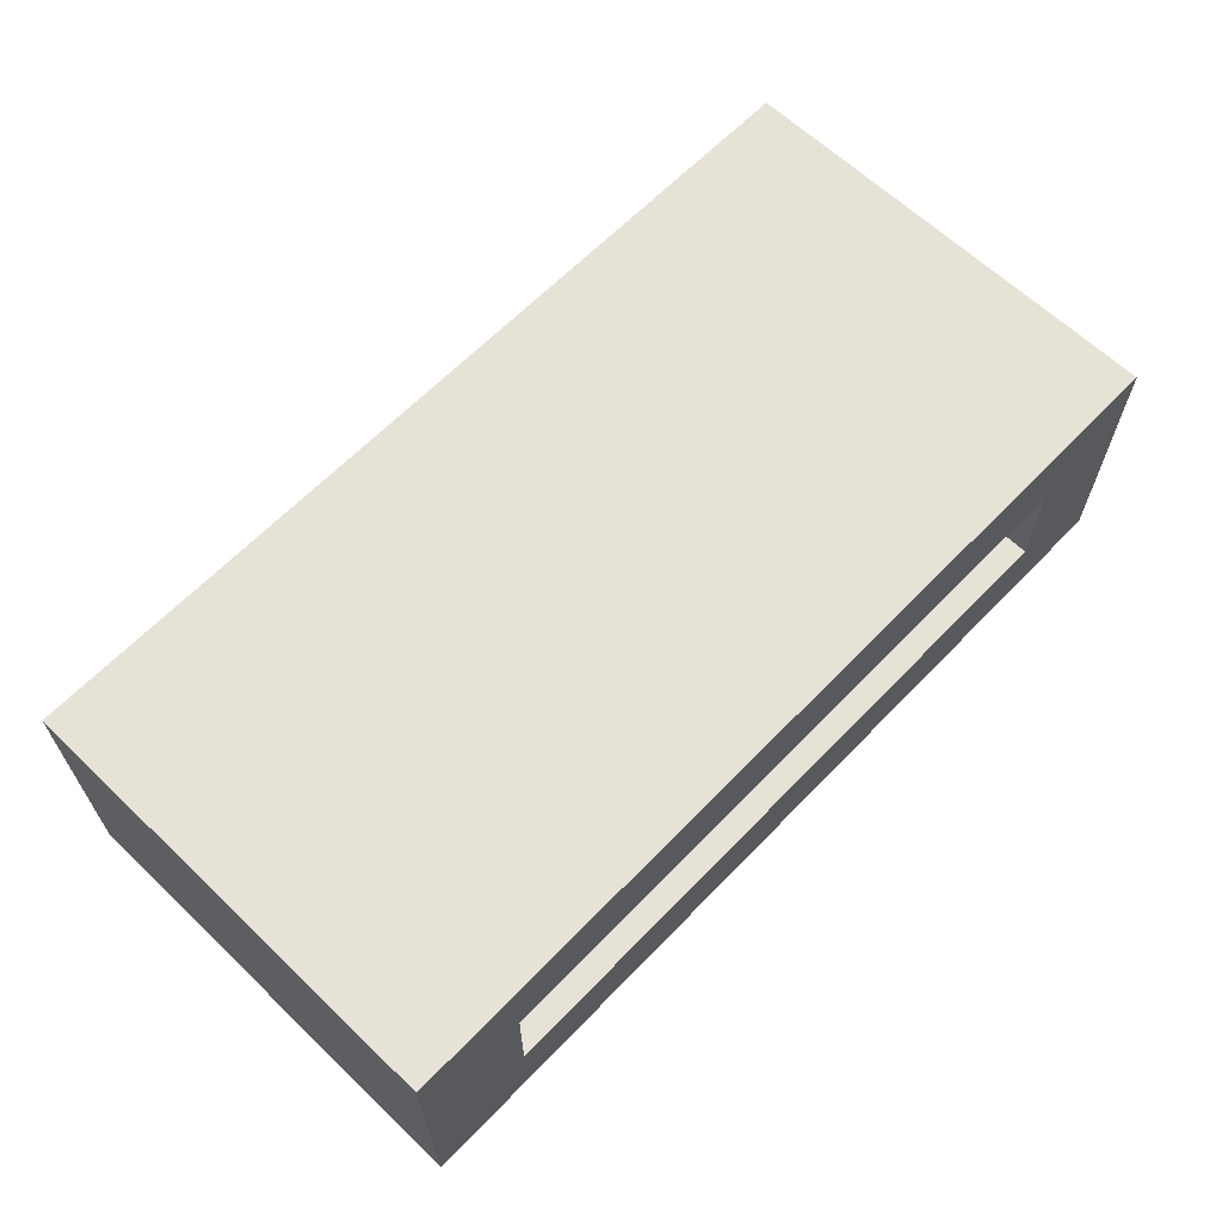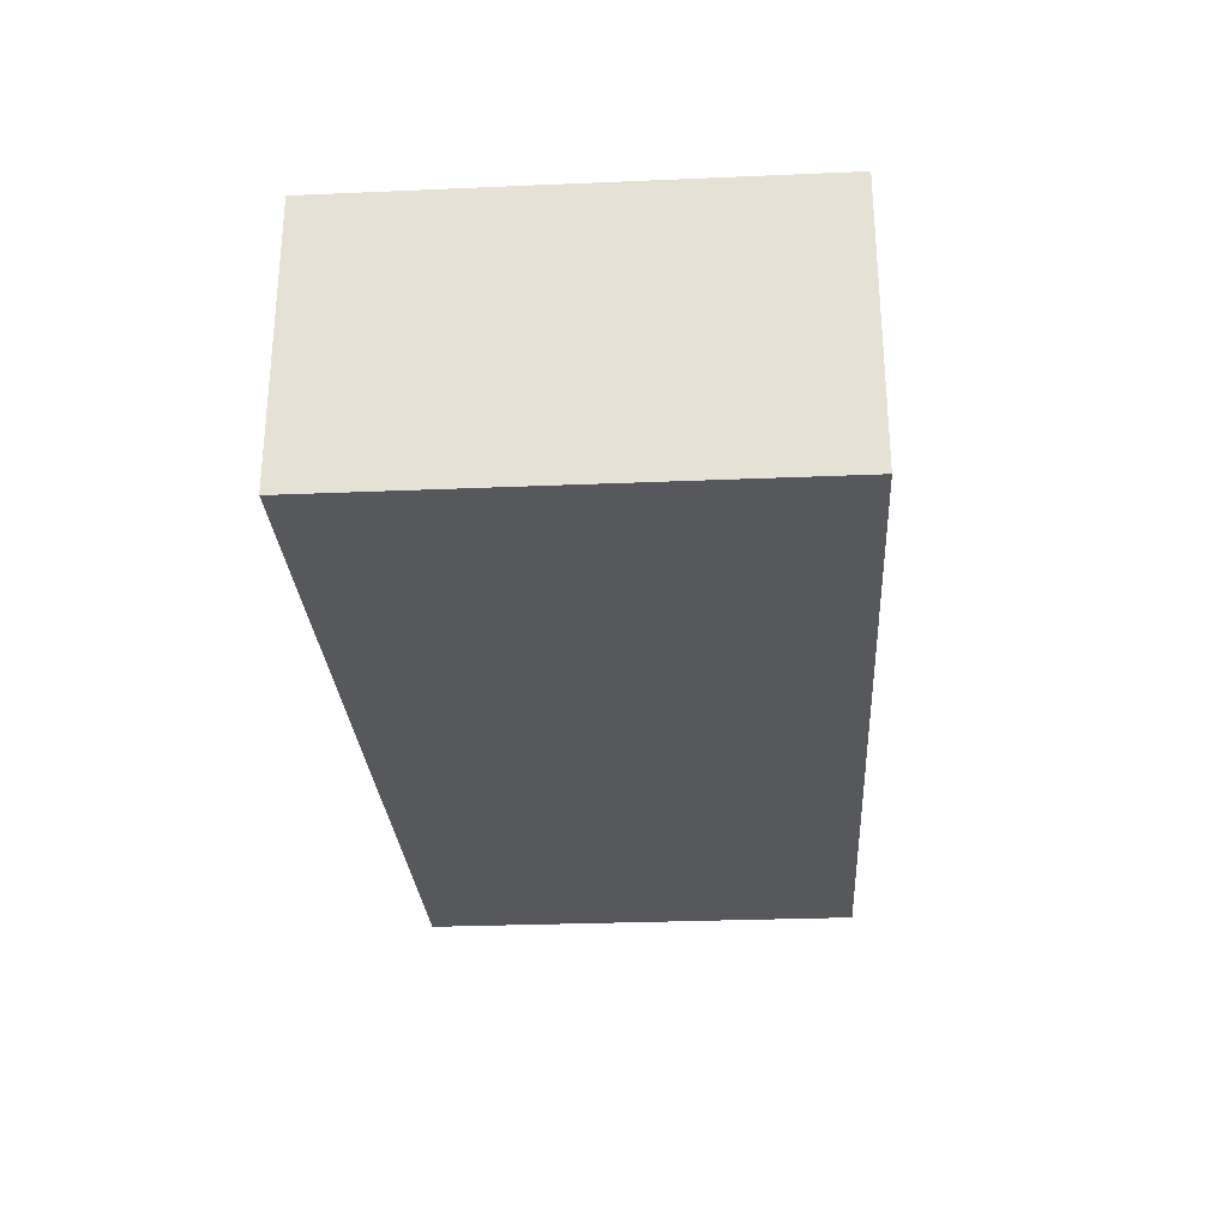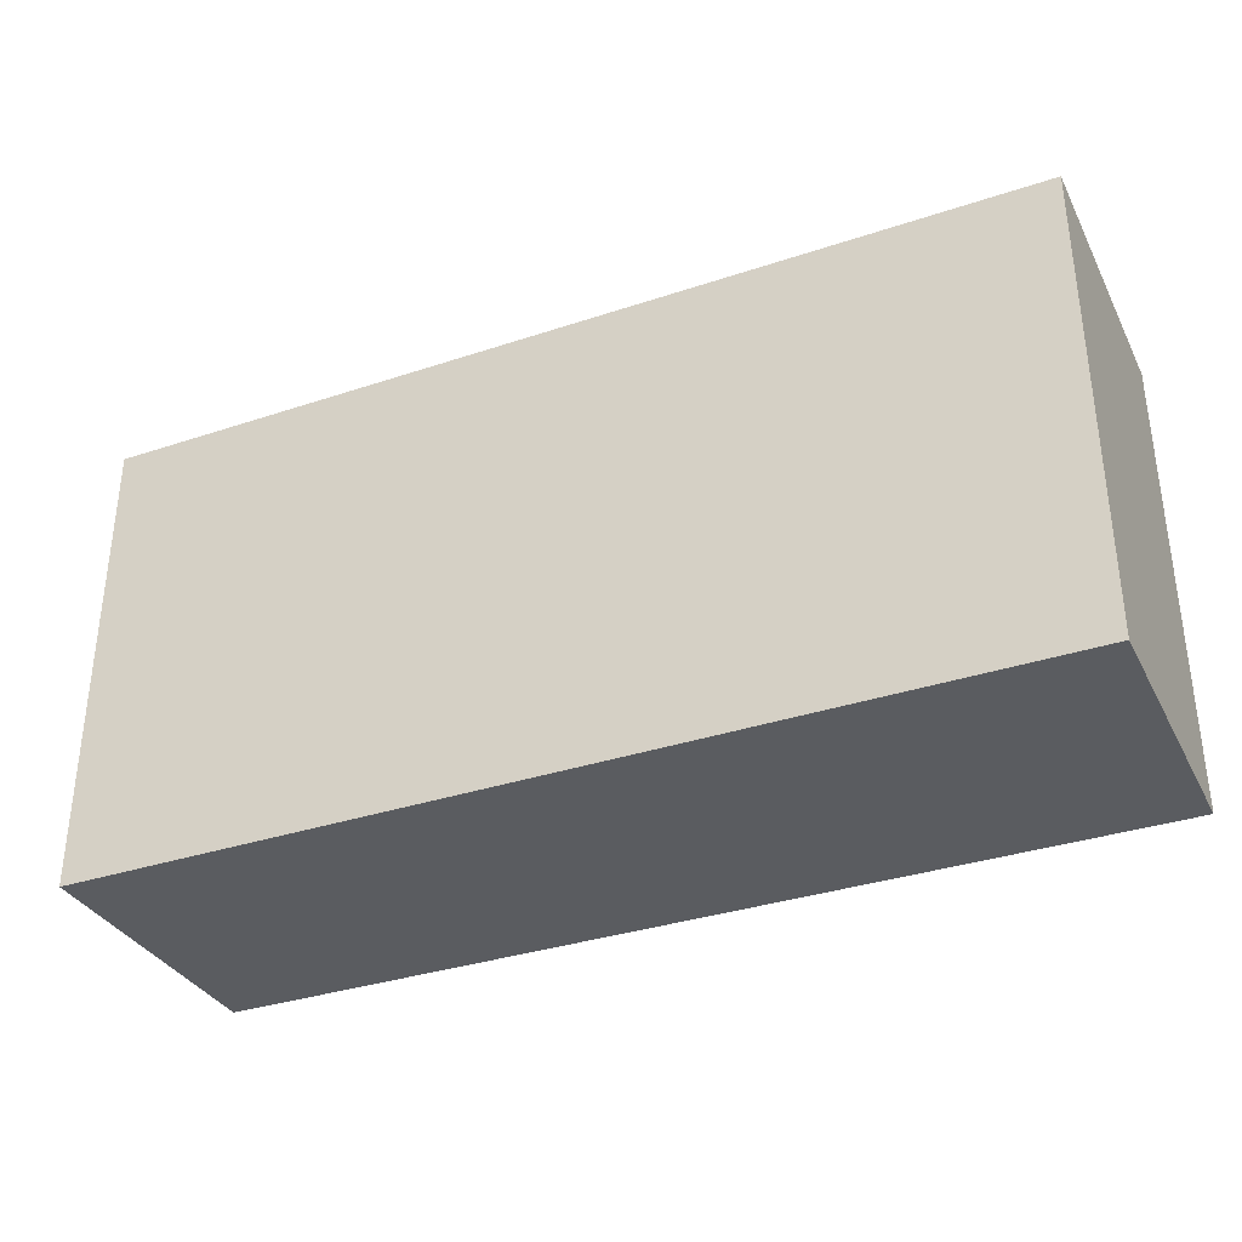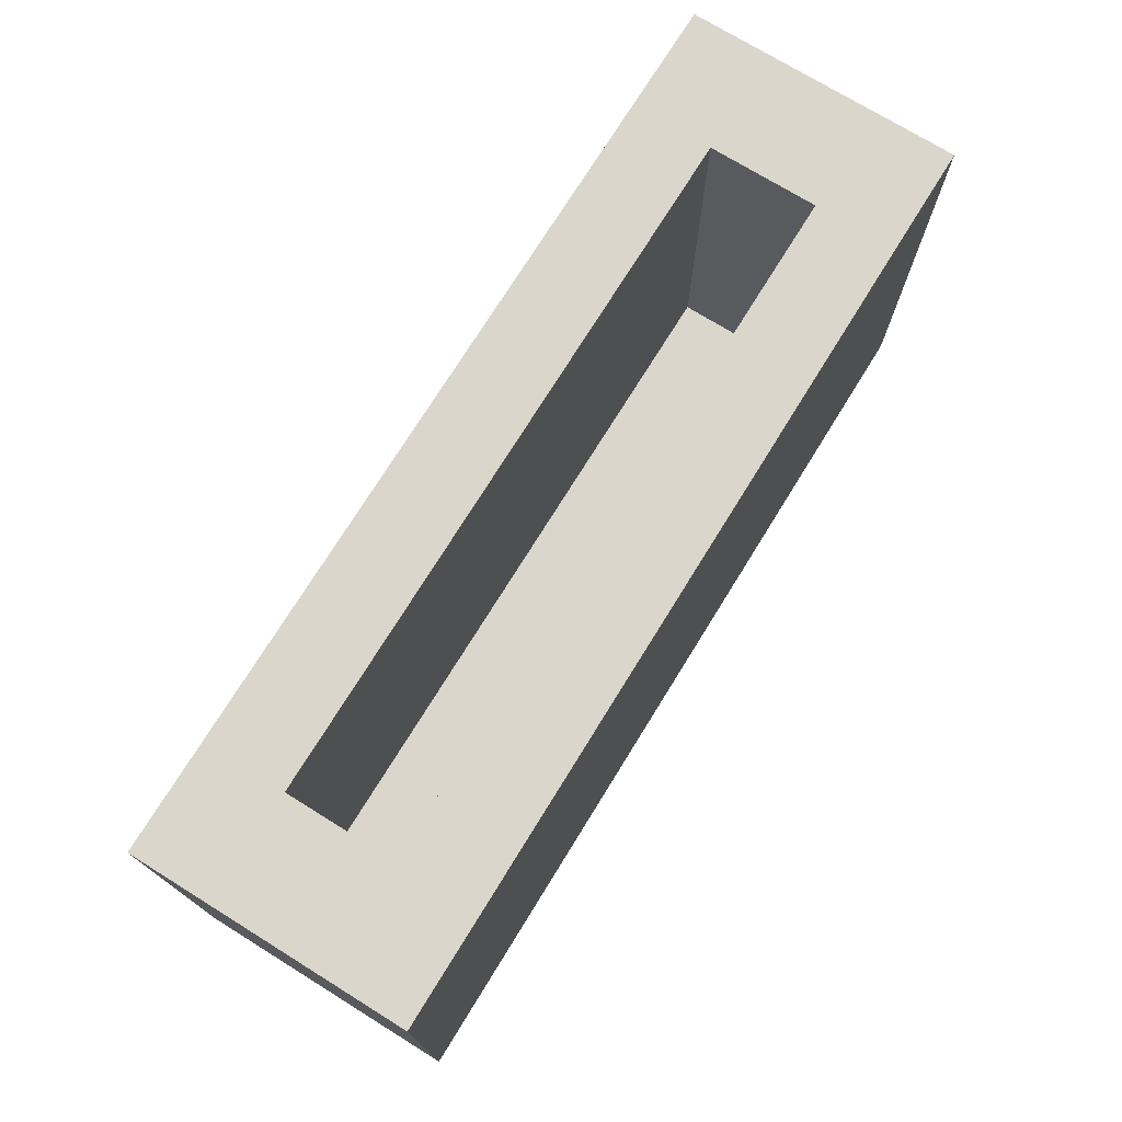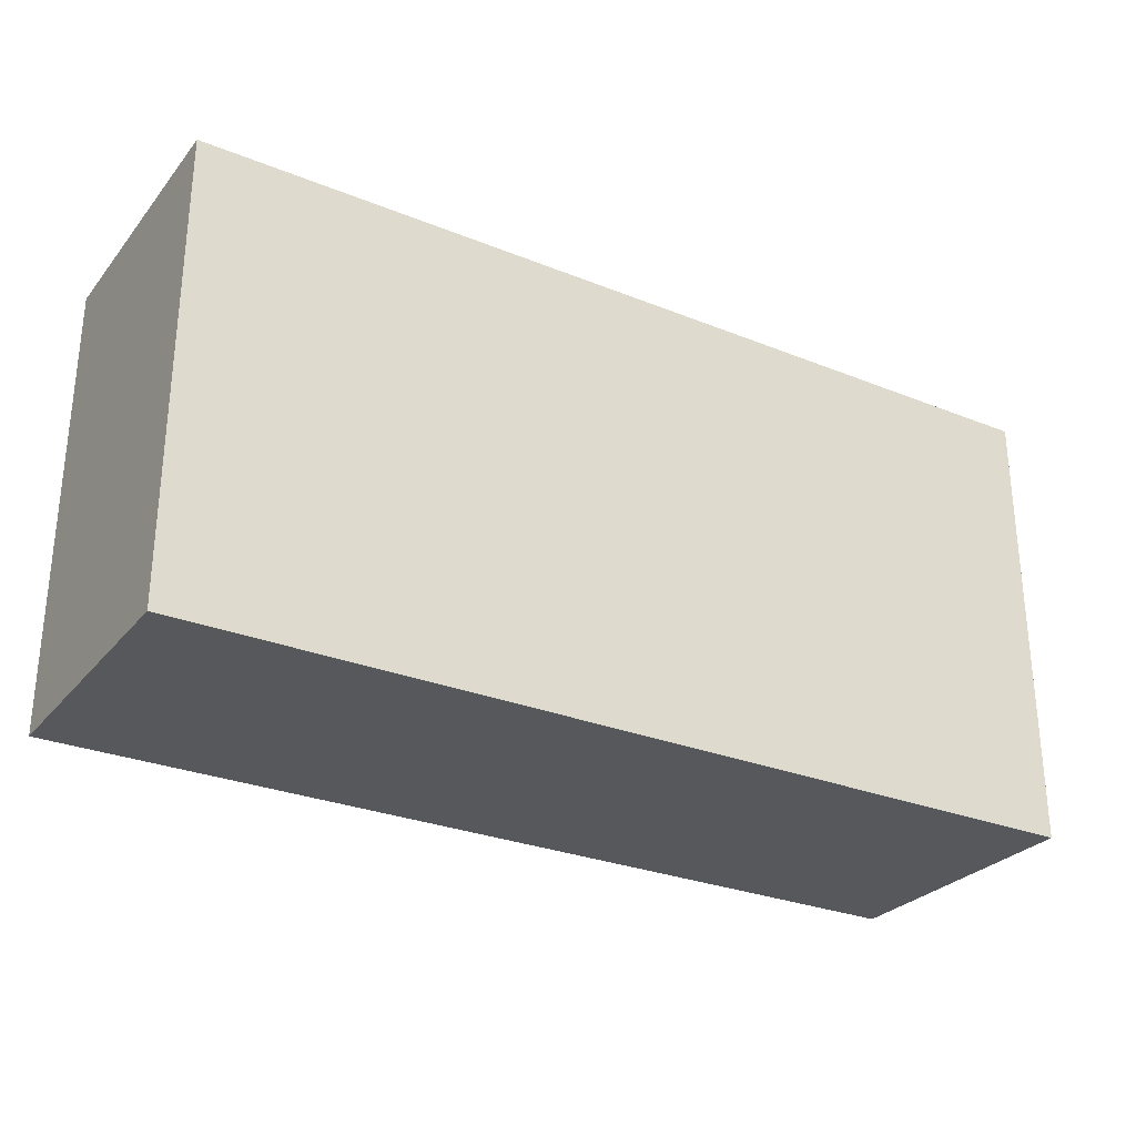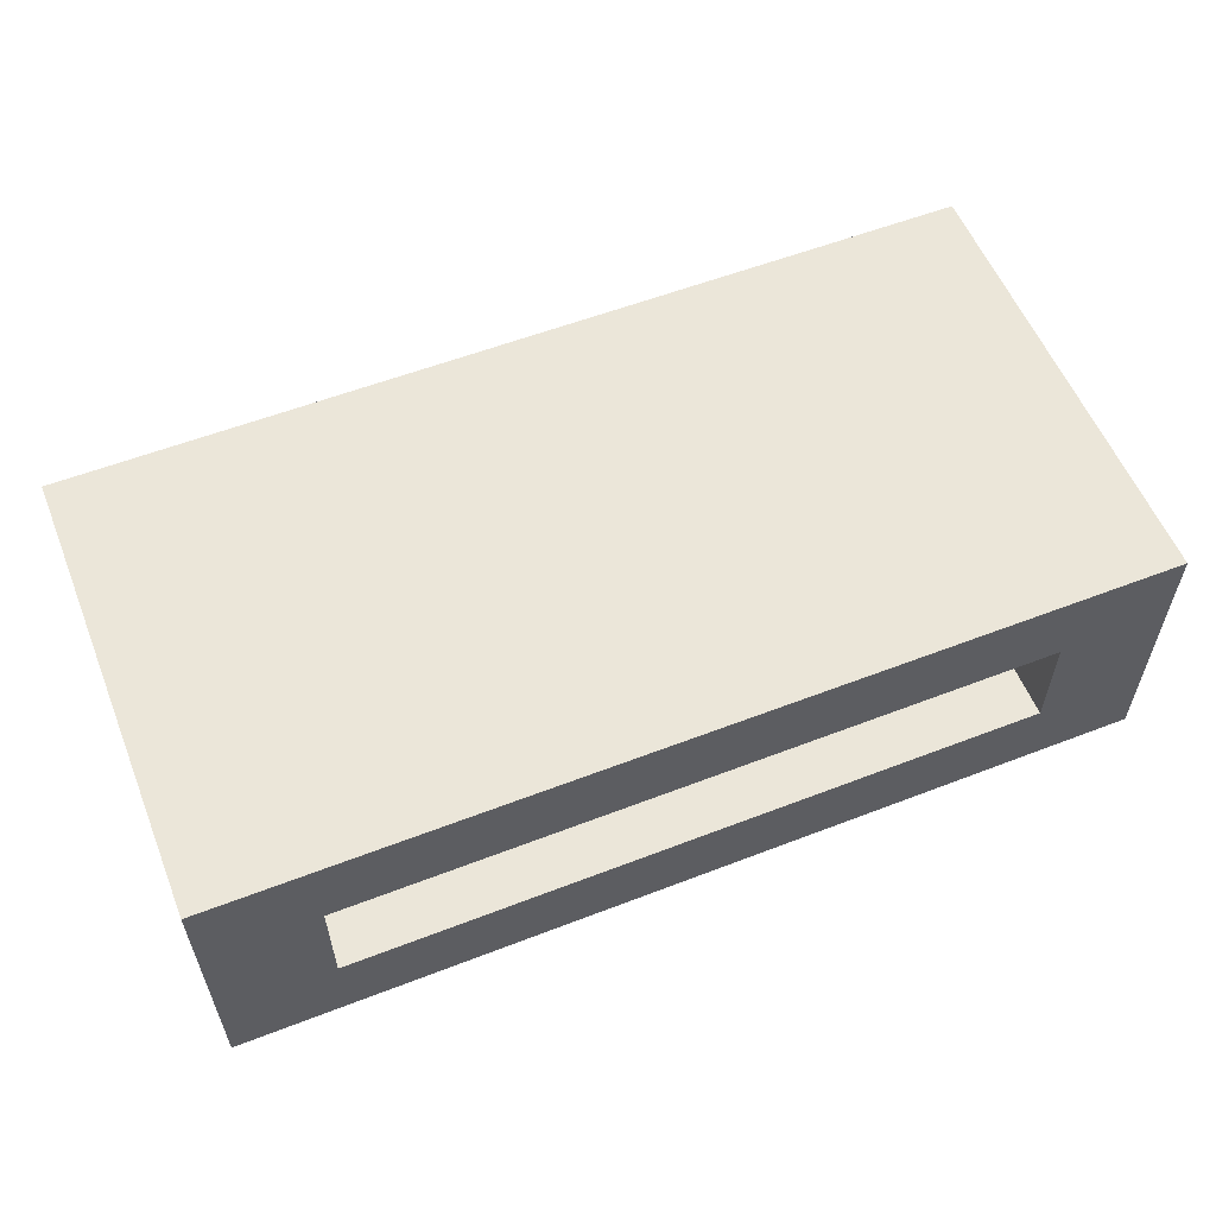
<metadata>
{"format":"obj","ext":"obj","renderer":"f3d","projection":"perspective","resolution":1024,"background":"white","views":[{"elev":63.8,"azim":133.9,"up":"+Z"},{"elev":-28.0,"azim":-86.3,"up":"+Z"},{"elev":-34.2,"azim":-155.8,"up":"+Y"},{"elev":73.7,"azim":-58.3,"up":"+Y"},{"elev":-28.4,"azim":148.8,"up":"+Y"},{"elev":57.2,"azim":158.1,"up":"+Z"}]}
</metadata>
<code>
o Mailslot
v 0.2939 0.1469 0
v 0.2939 0.1469 0.08816
v 0.2939 0 0
v 0.2939 0 0.08816
v 0 0.1469 0
v 0 0 0
v 0 0.1469 0.08816
v 0 0 0.08816
v 0.2586 0.1469 0.02645
v 0.03526 0.1469 0.02645
v 0.03526 0.1469 0.06171
v 0.2586 0.1469 0.06171
v 0.2586 0.02939 0.02645
v 0.2586 0.02939 0.06171
v 0.03526 0.02939 0.06171
v 0.03526 0.02939 0.02645
f 1 2 3
f 3 2 4
f 5 1 6
f 6 1 3
f 7 5 8
f 8 5 6
f 2 7 4
f 4 7 8
f 9 1 10
f 10 1 5
f 10 5 11
f 11 5 7
f 11 7 12
f 12 7 2
f 12 2 9
f 9 2 1
f 8 6 4
f 4 6 3
f 13 14 9
f 9 14 12
f 14 15 12
f 12 15 11
f 15 16 11
f 11 16 10
f 16 13 10
f 10 13 9
f 16 15 13
f 13 15 14

</code>
